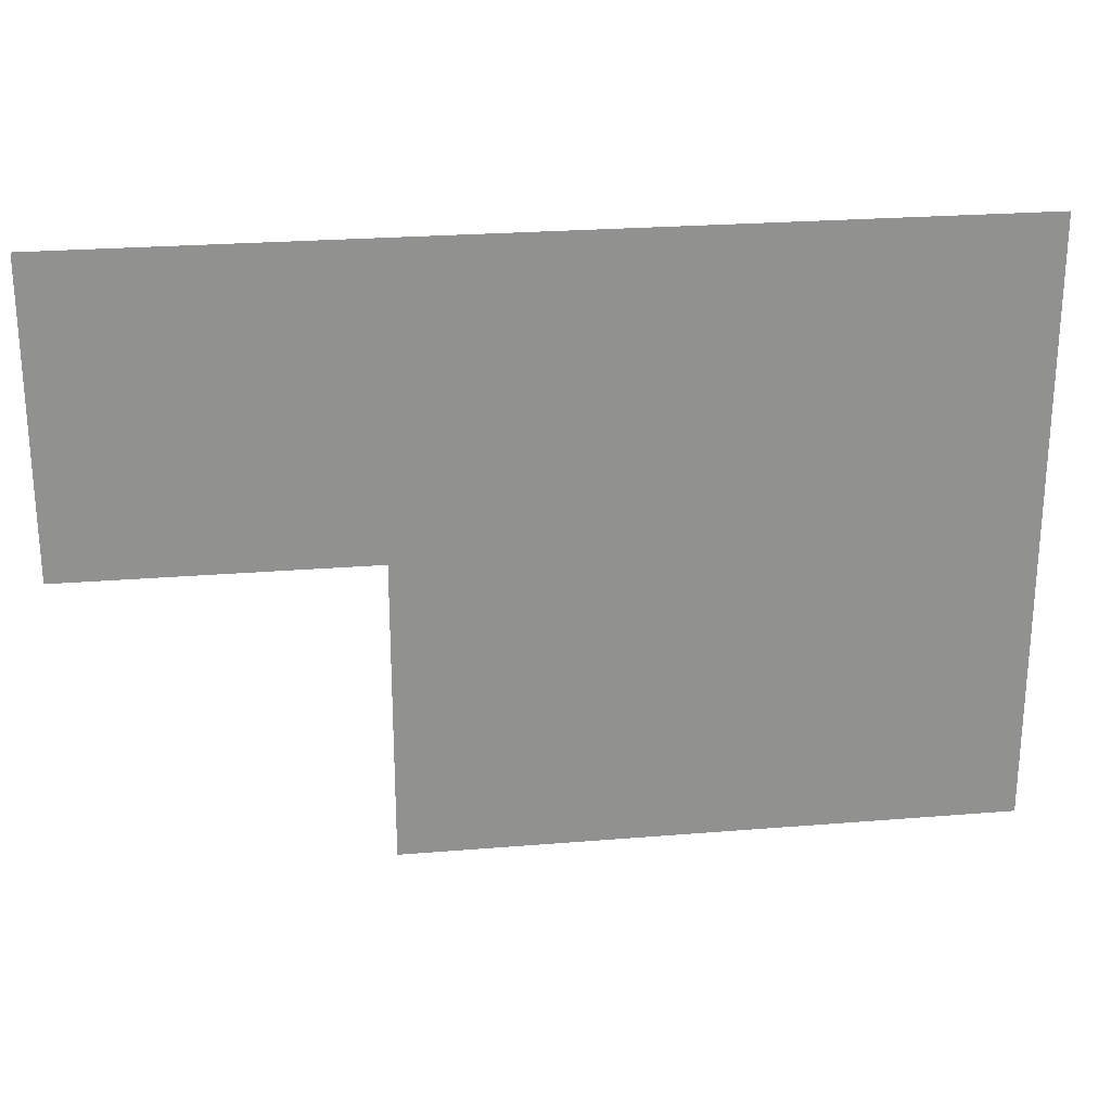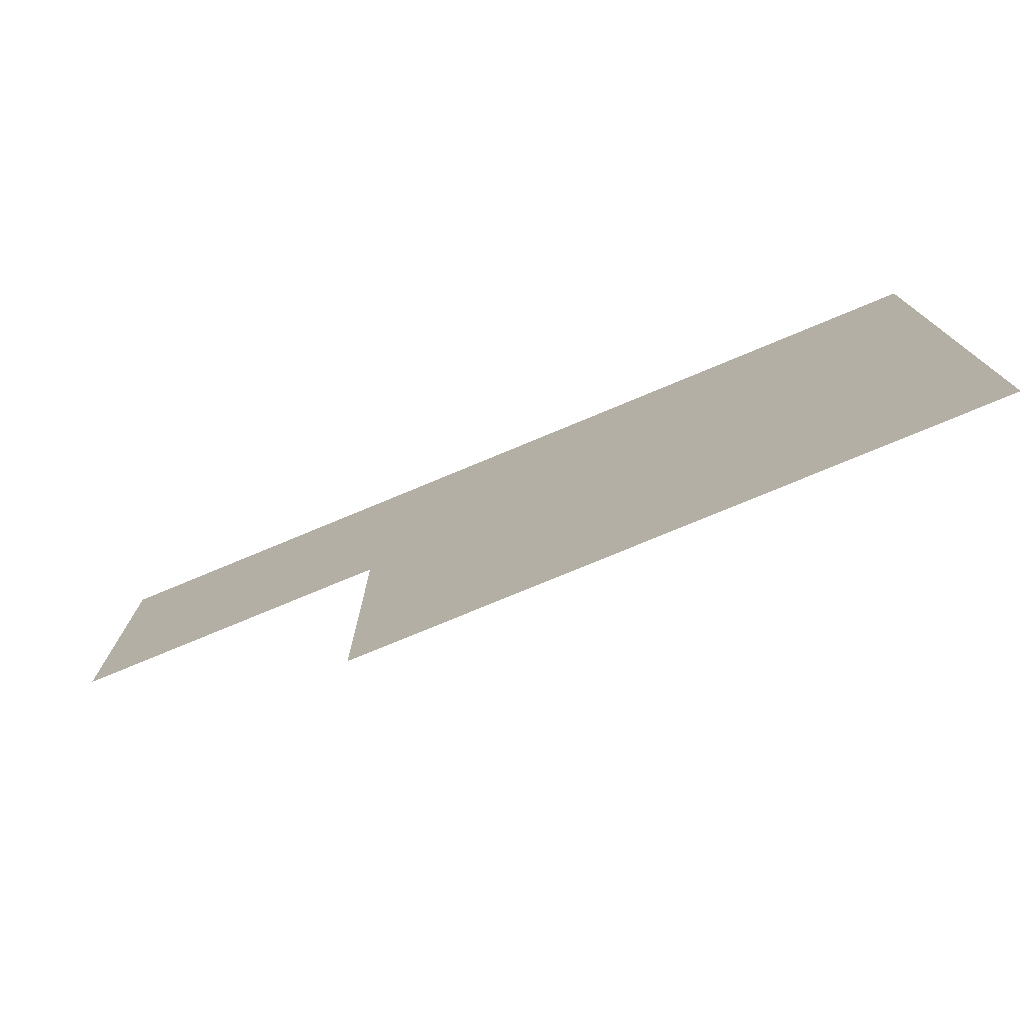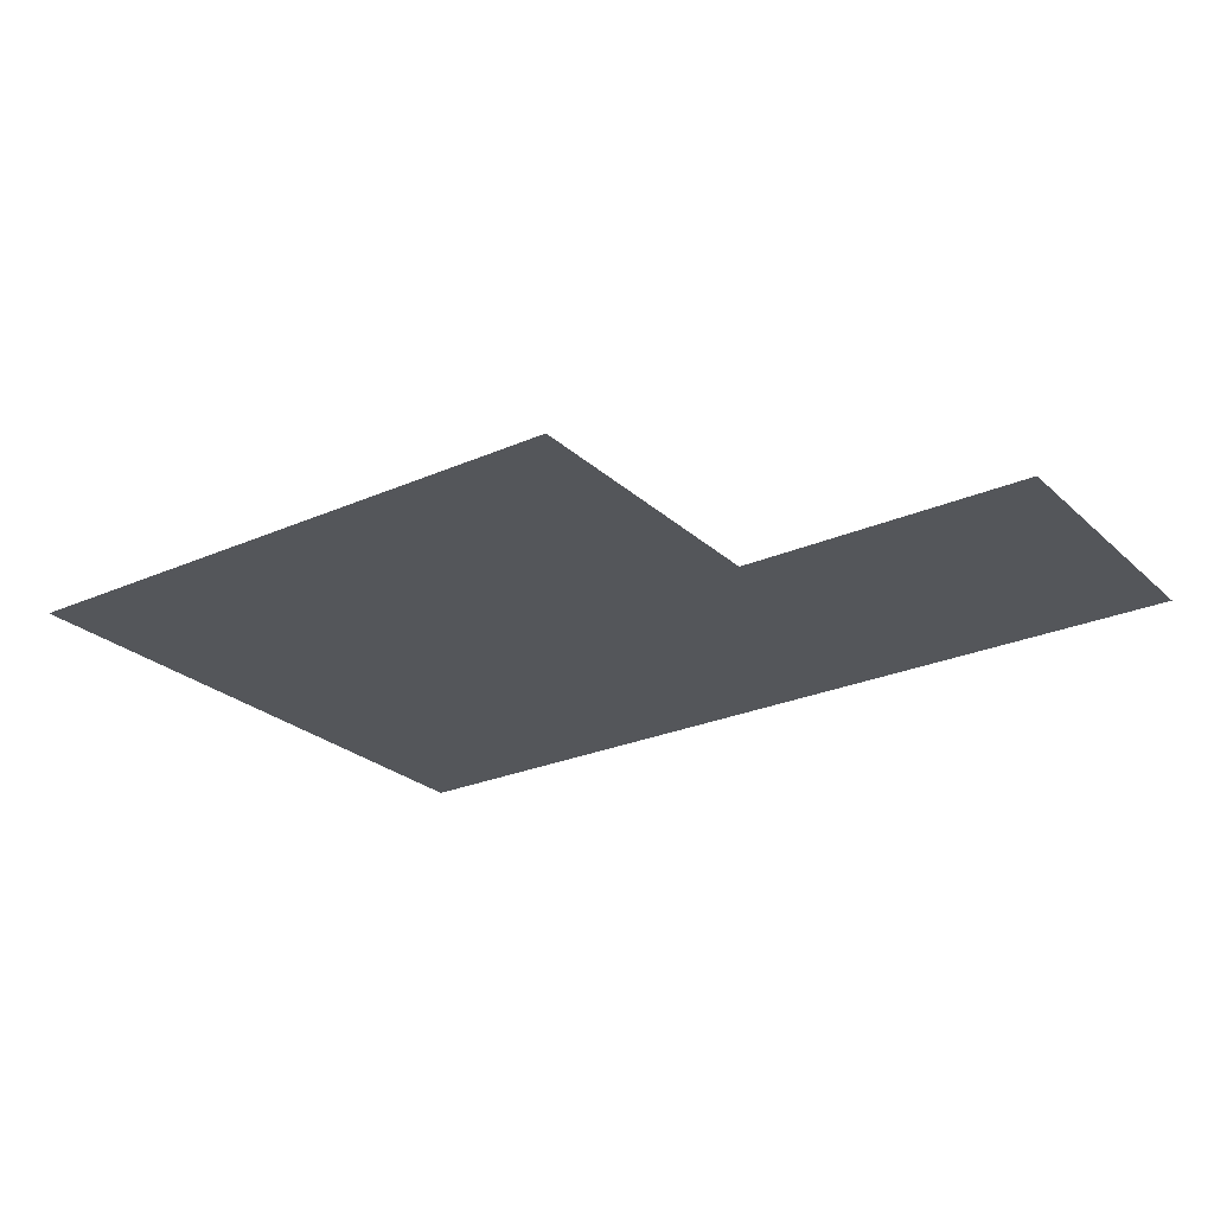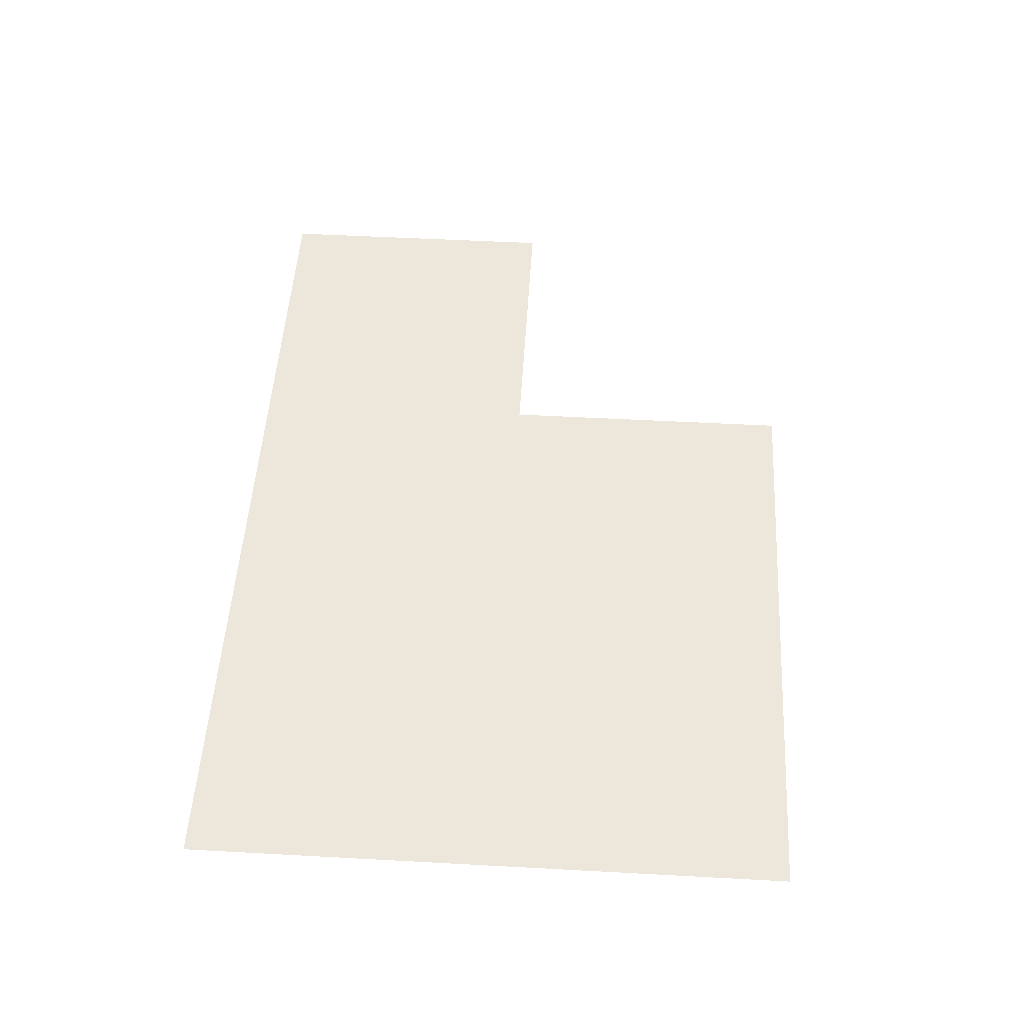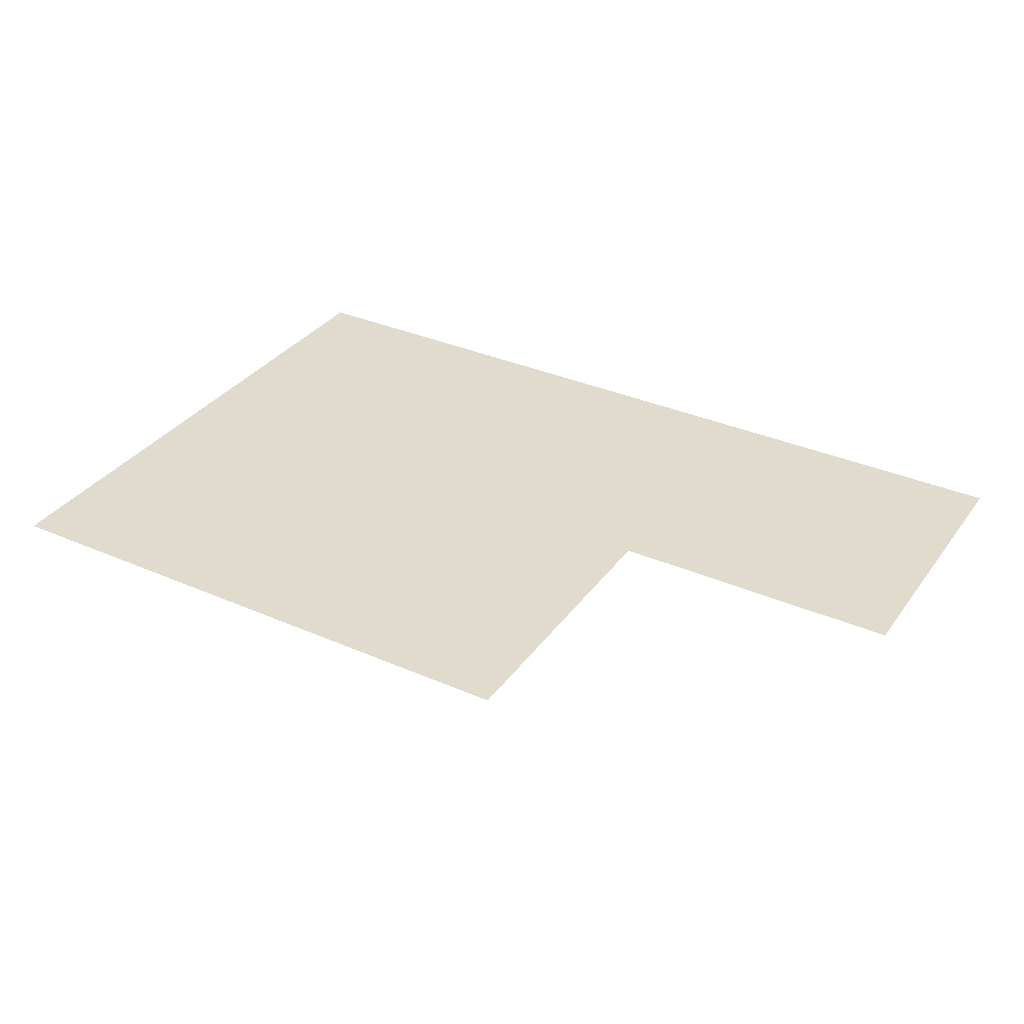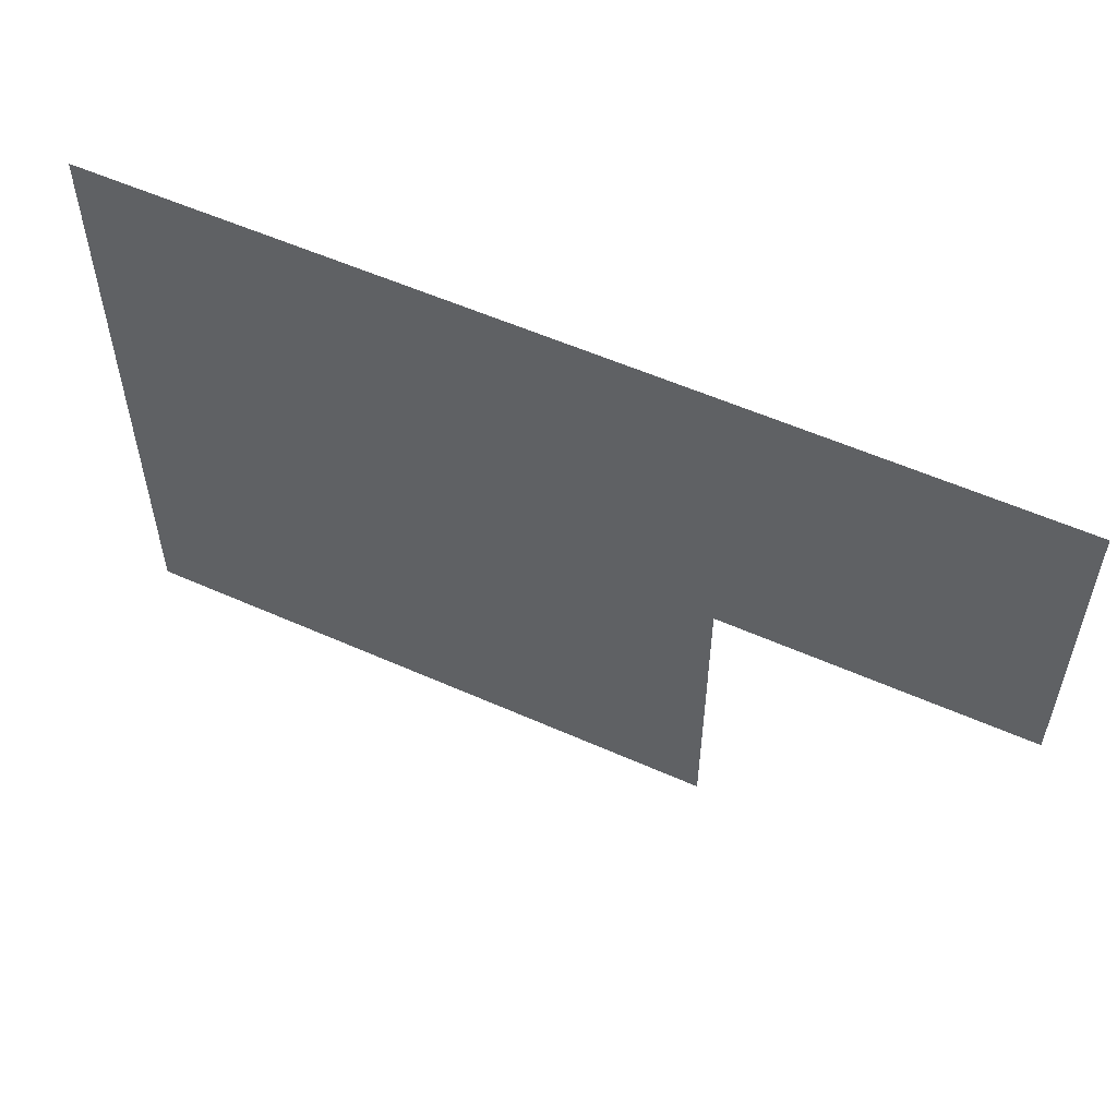
<metadata>
{"format":"obj","ext":"obj","renderer":"f3d","projection":"perspective","resolution":1024,"background":"white","views":[{"elev":24.5,"azim":172.3,"up":"+Y"},{"elev":-76.6,"azim":-157.4,"up":"+Y"},{"elev":-25.6,"azim":35.2,"up":"+Z"},{"elev":50.9,"azim":-86.6,"up":"+Z"},{"elev":33.9,"azim":30.7,"up":"+Z"},{"elev":55.3,"azim":25.2,"up":"+Y"}]}
</metadata>
<code>
v 1.5 16.5 0
v 1.5 17.5 0
v 1.5 18.5 0
v 2.5 16.5 0
v 2.5 17.5 0
v 2.5 18.5 0
v 3.5 16.5 0
v 3.5 17.5 0
v 3.5 18.5 0
v 4.5 17.5 0
v 4.5 18.5 0
f 1 5 2
f 1 4 5
f 2 6 3
f 2 5 6
f 4 8 5
f 4 7 8
f 5 9 6
f 5 8 9
f 8 11 9
f 8 10 11

</code>
